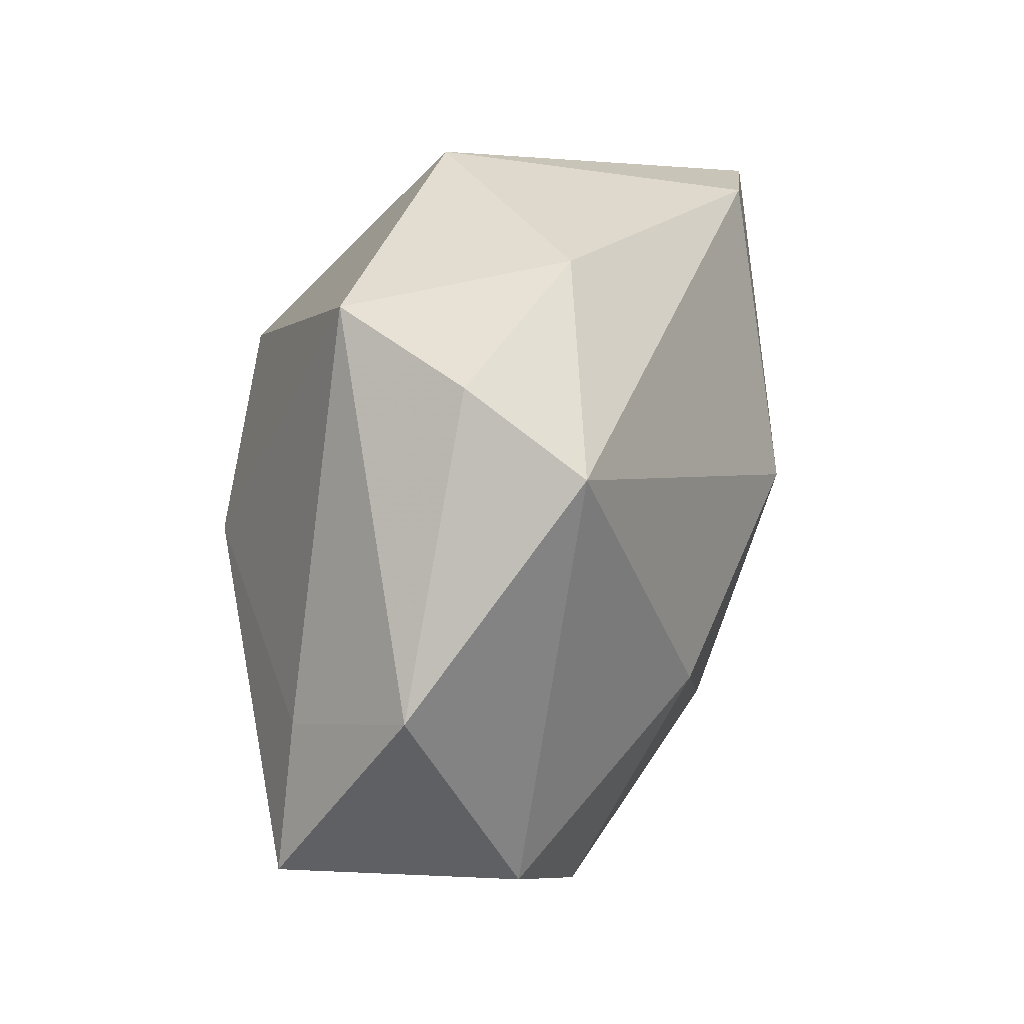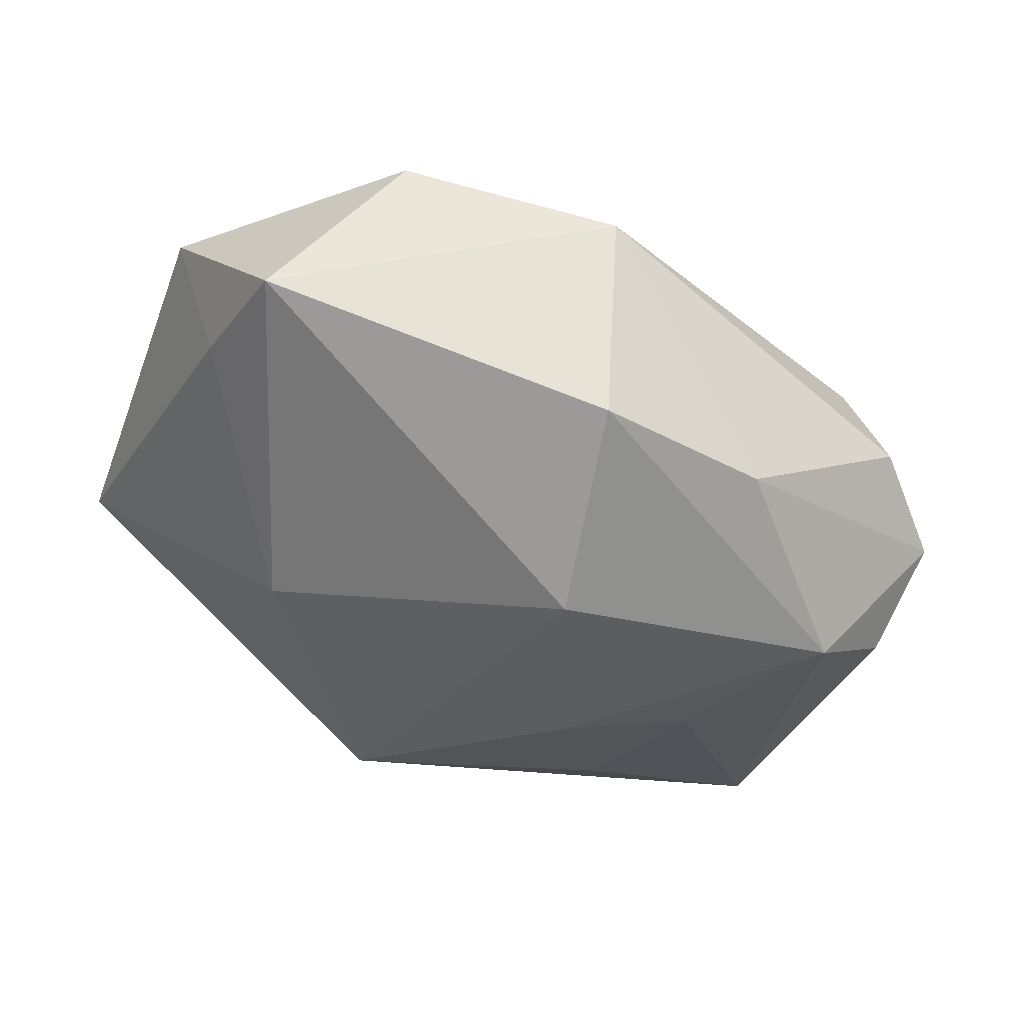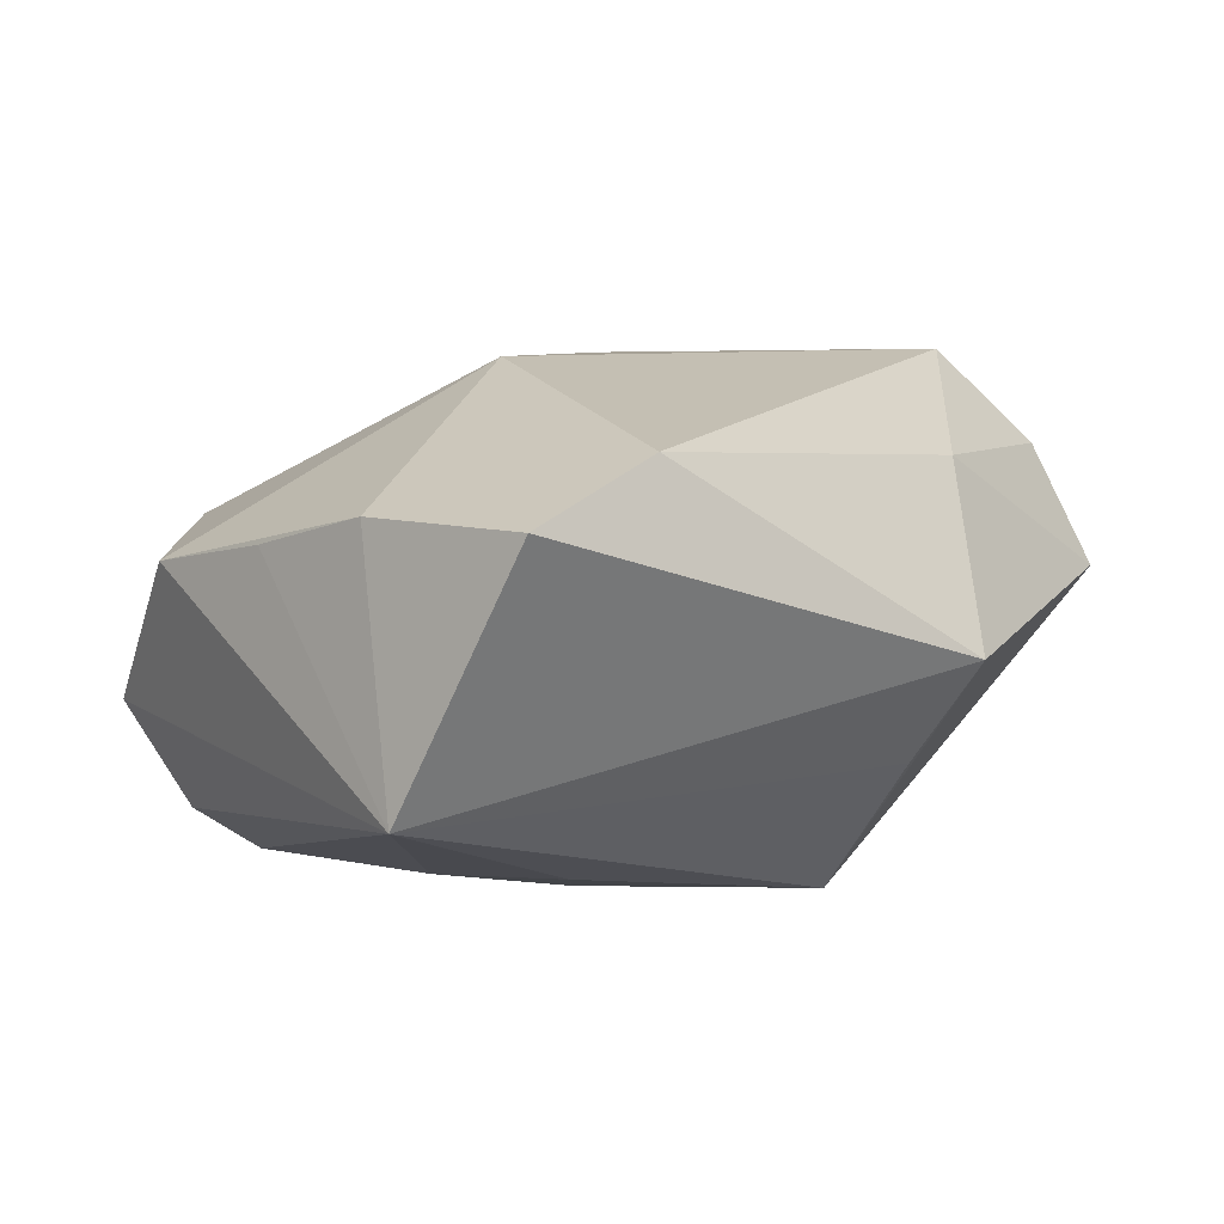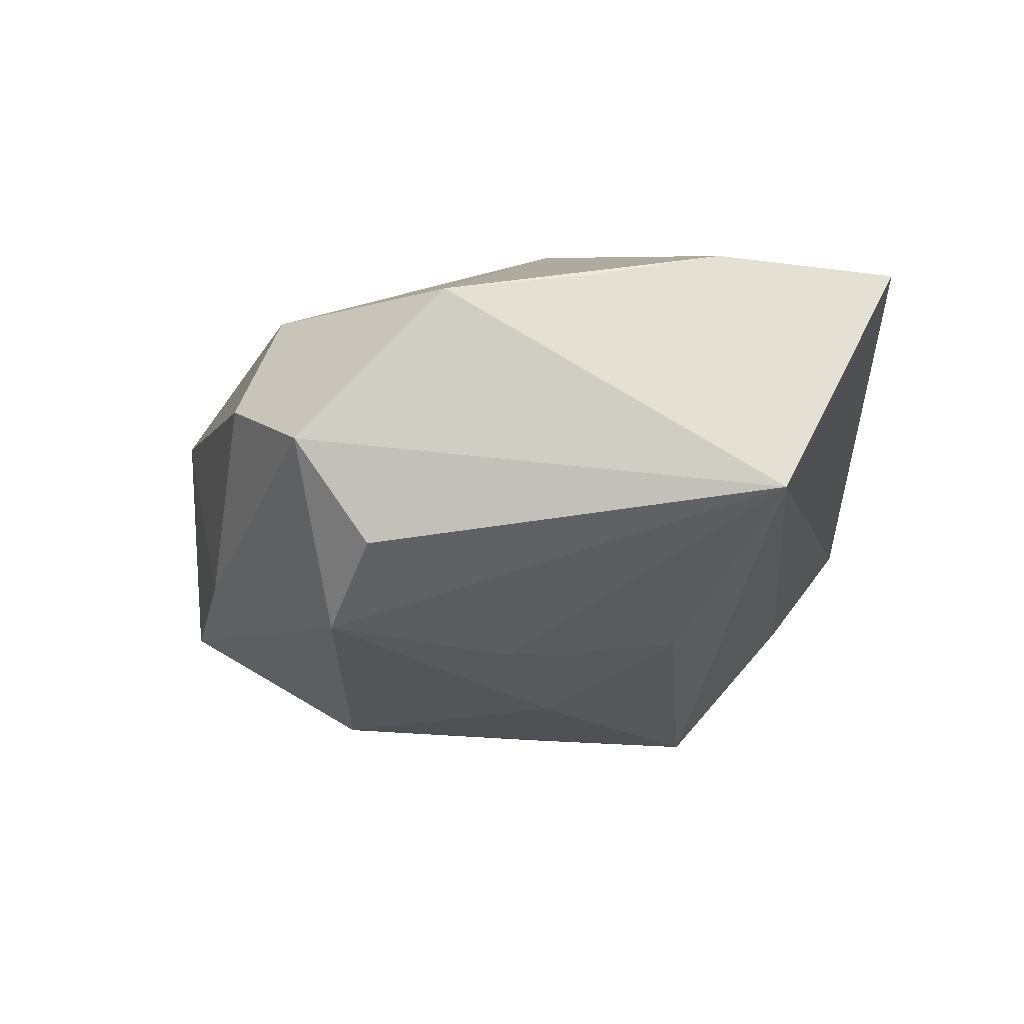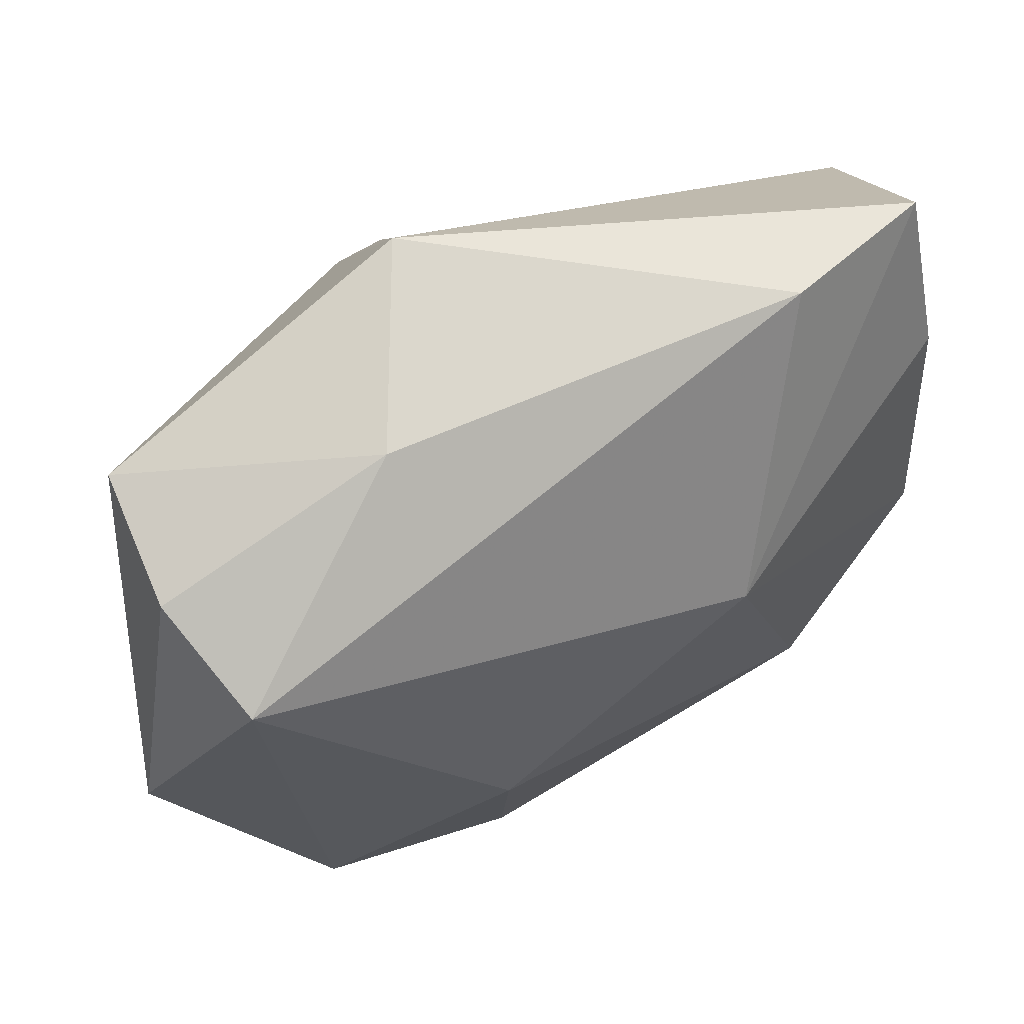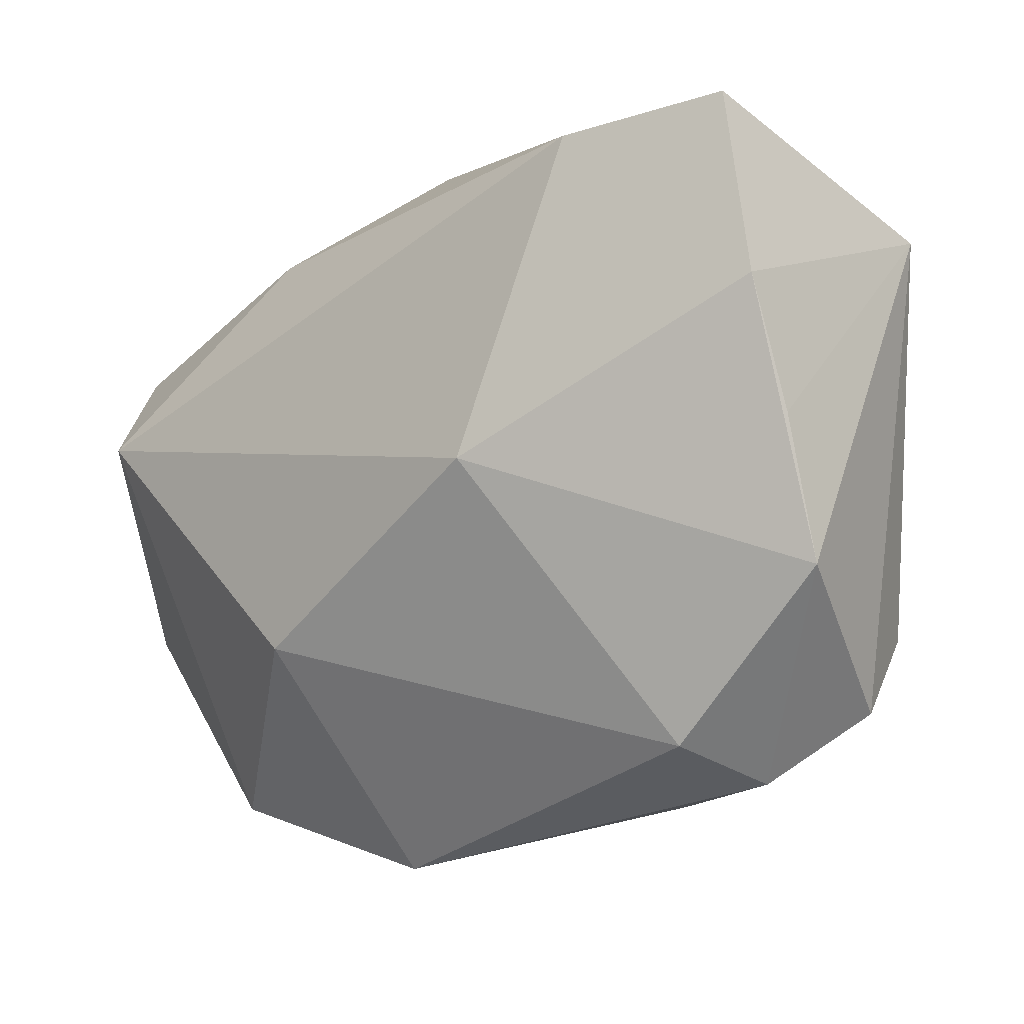
<metadata>
{"format":"obj","ext":"obj","renderer":"f3d","projection":"perspective","resolution":1024,"background":"white","views":[{"elev":5.6,"azim":-64.0,"up":"+Y"},{"elev":-36.8,"azim":-24.1,"up":"+Z"},{"elev":6.0,"azim":141.7,"up":"+Z"},{"elev":-19.5,"azim":90.0,"up":"+Z"},{"elev":42.3,"azim":-21.8,"up":"+Y"},{"elev":-2.7,"azim":43.2,"up":"+Y"}]}
</metadata>
<code>
v 0.03085 -0.02462 0.009281
v -0.01244 0.03822 -0.002306
v 0.007166 0.00319 -0.02606
v -0.01046 0.03081 -0.01236
v 0.02272 0.03521 0.01706
v 0.03833 -0.01458 -0.01745
v 0.03814 0.03822 0.01136
v 0.01291 -0.03287 -0.01414
v 0.03327 -0.02879 -0.001645
v -0.01359 0.001508 -0.02462
v -0.04432 0.02239 0.003401
v -0.04317 0.01515 0.01558
v 0.04156 -0.02171 -0.007713
v -0.03766 0.006755 0.0252
v 0.02079 -0.0009293 -0.02381
v 0.02861 -0.01869 -0.02316
v -0.02875 -0.0003912 -0.01958
v 0.0437 0.007219 0.008817
v -0.01974 0.02674 0.01535
v -0.02775 -0.03377 0.01355
v -0.002715 -0.01863 -0.02606
v -0.0413 -0.03178 -0.005654
v -0.0111 0.01889 -0.02606
v -0.04653 -0.01535 0.01113
v 0.01547 0.003414 0.02457
v -0.0425 -0.0171 -0.003184
v -0.01102 -0.01541 0.02482
v 0.04184 0.02037 0.01184
v 0.04537 -0.007094 0.006573
v -0.006365 -0.03699 -0.01444
v 0.04301 0.02589 -0.0133
v -0.005816 -0.03918 0.00937
v 0.01774 0.01654 -0.02186
f 23 31 33
f 30 16 8
f 23 33 3
f 31 16 15
f 15 33 31
f 16 3 15
f 15 3 33
f 31 29 13
f 13 8 16
f 27 20 32
f 30 8 32
f 22 20 24
f 24 26 22
f 30 32 22
f 22 32 20
f 22 26 17
f 30 22 21
f 21 22 17
f 21 16 30
f 21 3 16
f 23 3 21
f 4 31 23
f 23 2 4
f 4 2 31
f 31 2 7
f 11 2 23
f 24 12 11
f 11 26 24
f 17 26 11
f 23 17 11
f 6 16 31
f 31 13 6
f 6 13 16
f 27 32 1
f 8 13 9
f 9 32 8
f 9 1 32
f 9 13 29
f 29 1 9
f 10 17 23
f 23 21 10
f 10 21 17
f 27 1 25
f 25 1 29
f 28 25 29
f 7 25 28
f 31 7 28
f 27 25 14
f 14 12 24
f 14 20 27
f 24 20 14
f 18 29 31
f 31 28 18
f 18 28 29
f 12 14 19
f 19 11 12
f 2 11 19
f 5 25 7
f 5 14 25
f 5 19 14
f 5 7 2
f 2 19 5

</code>
